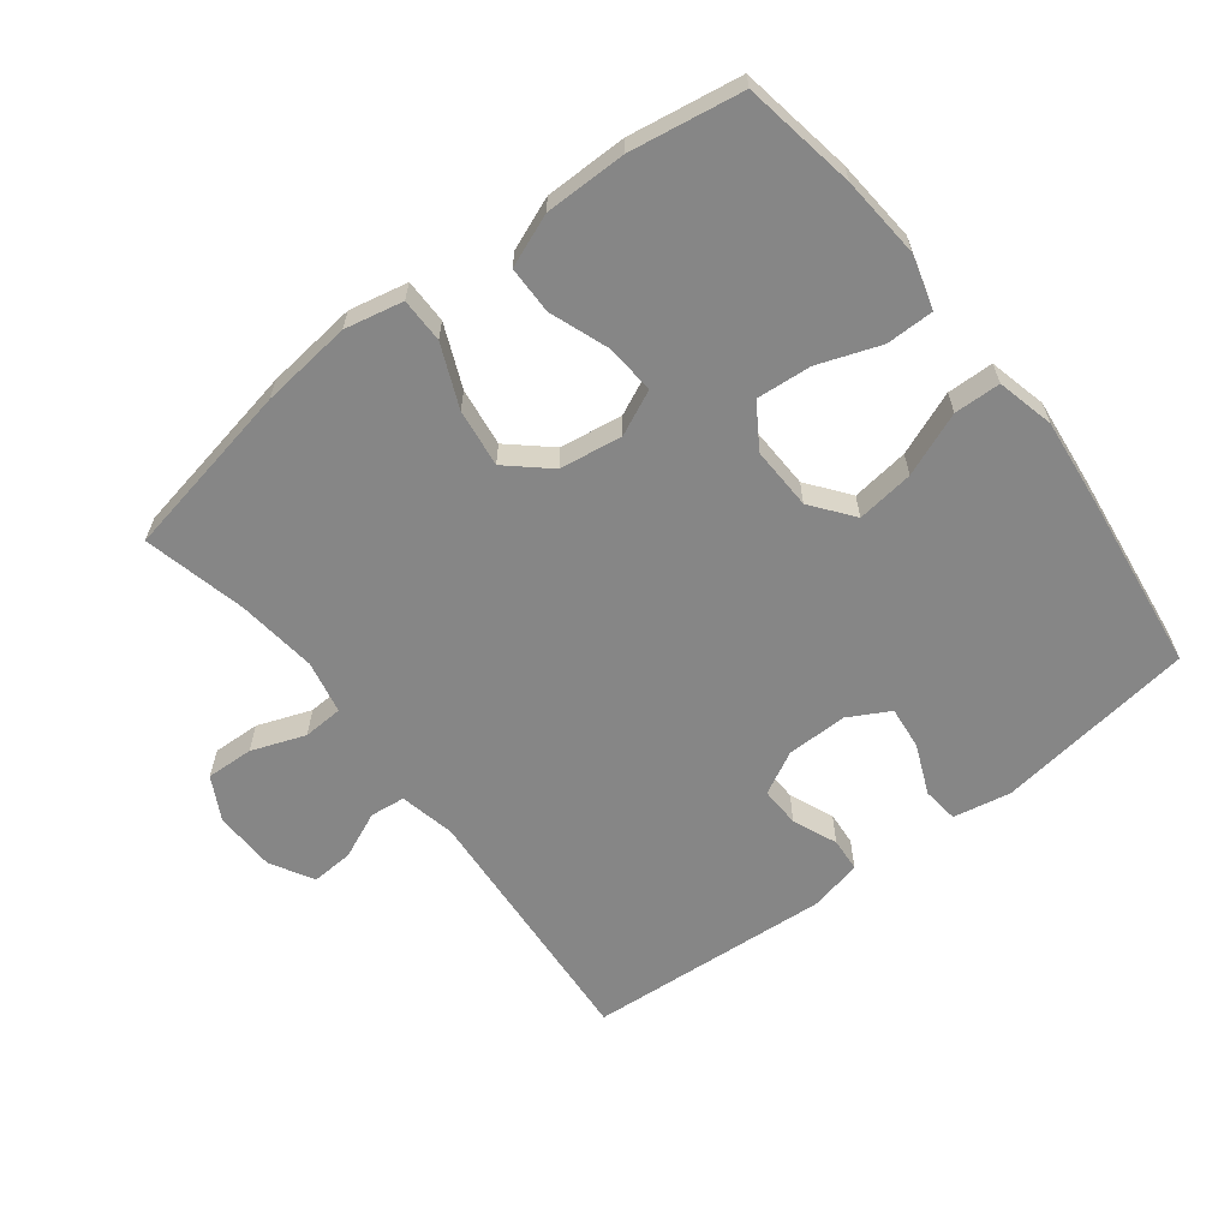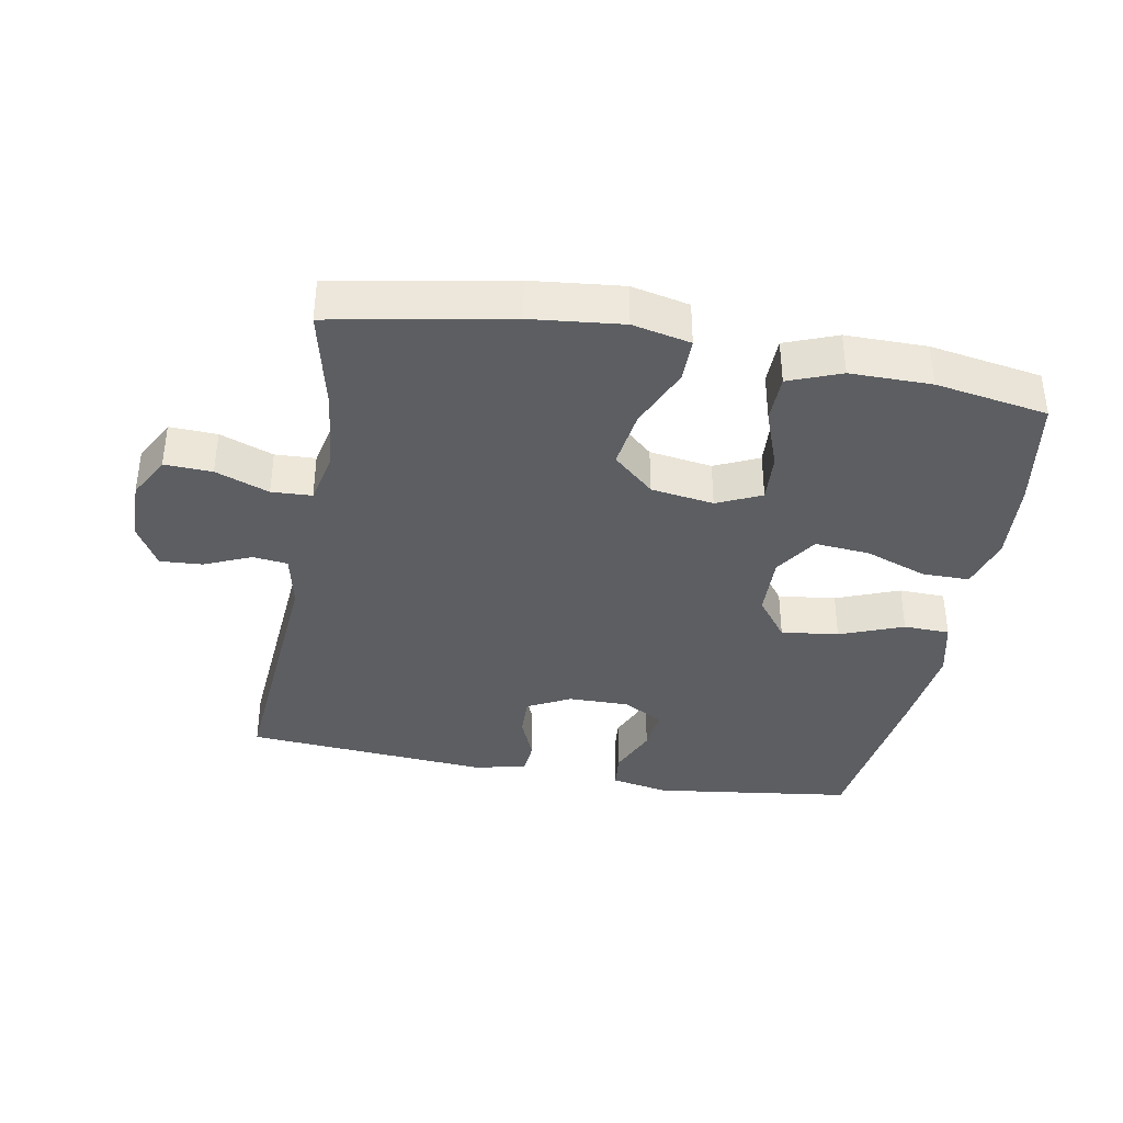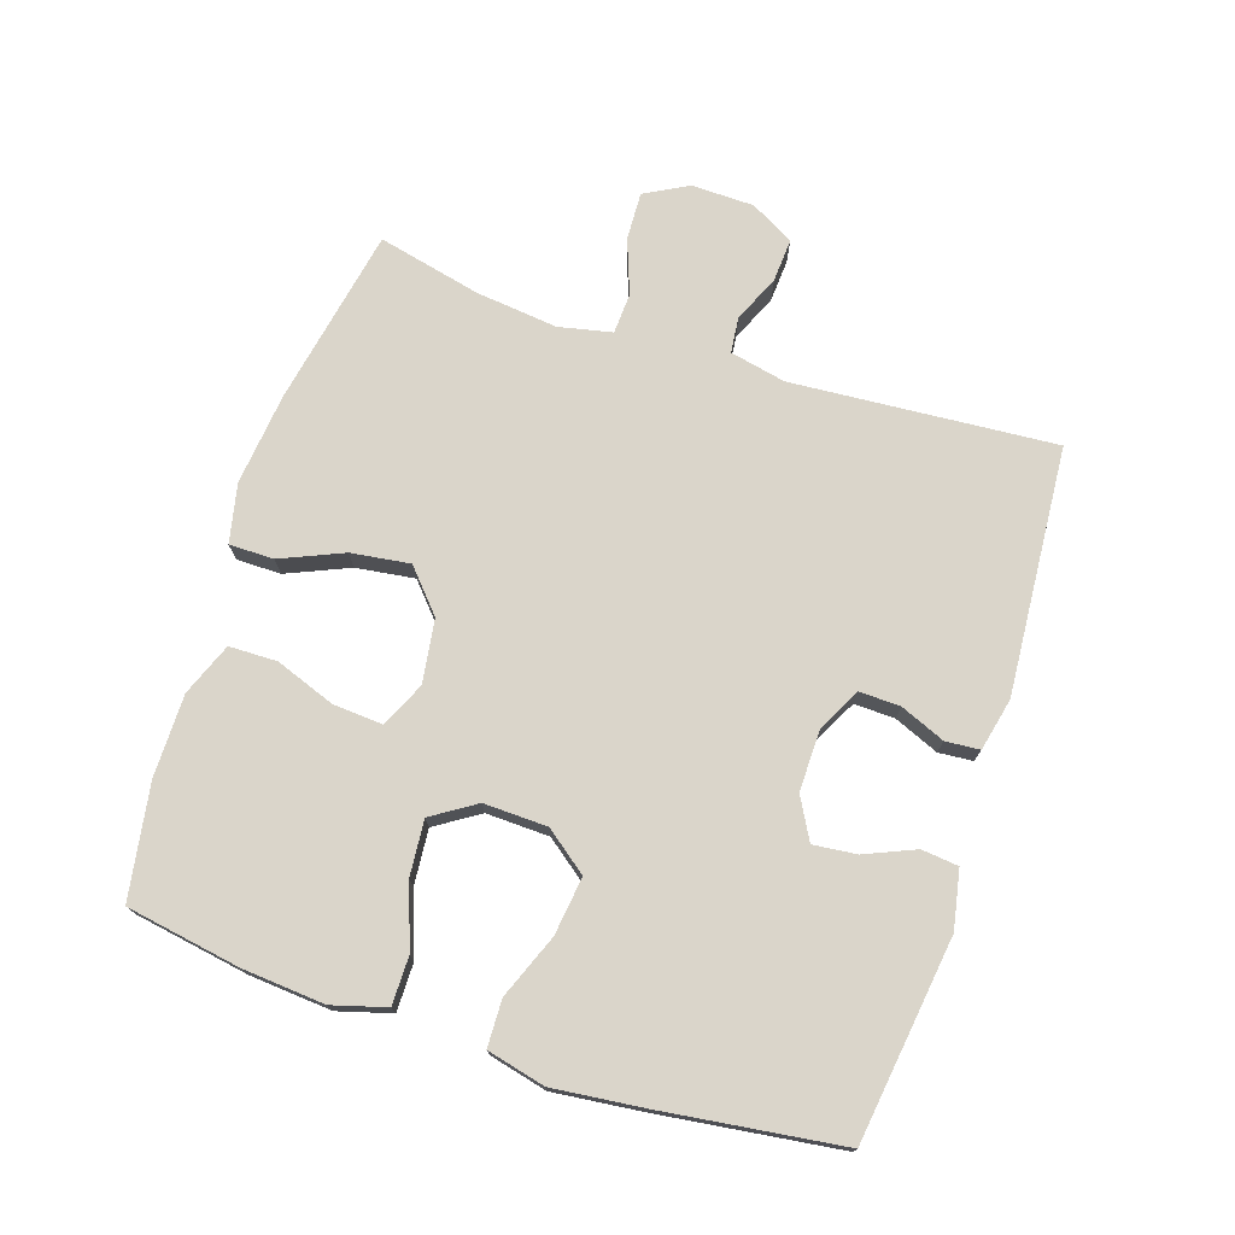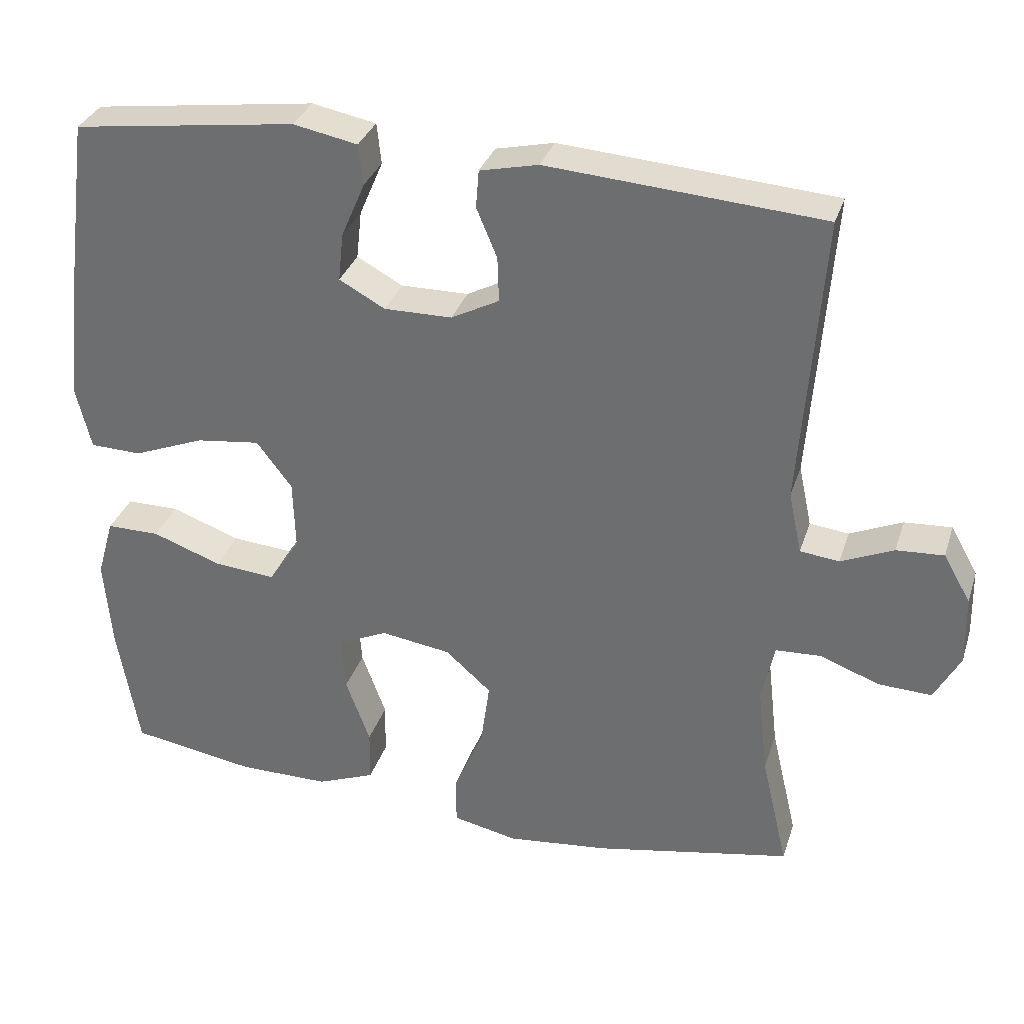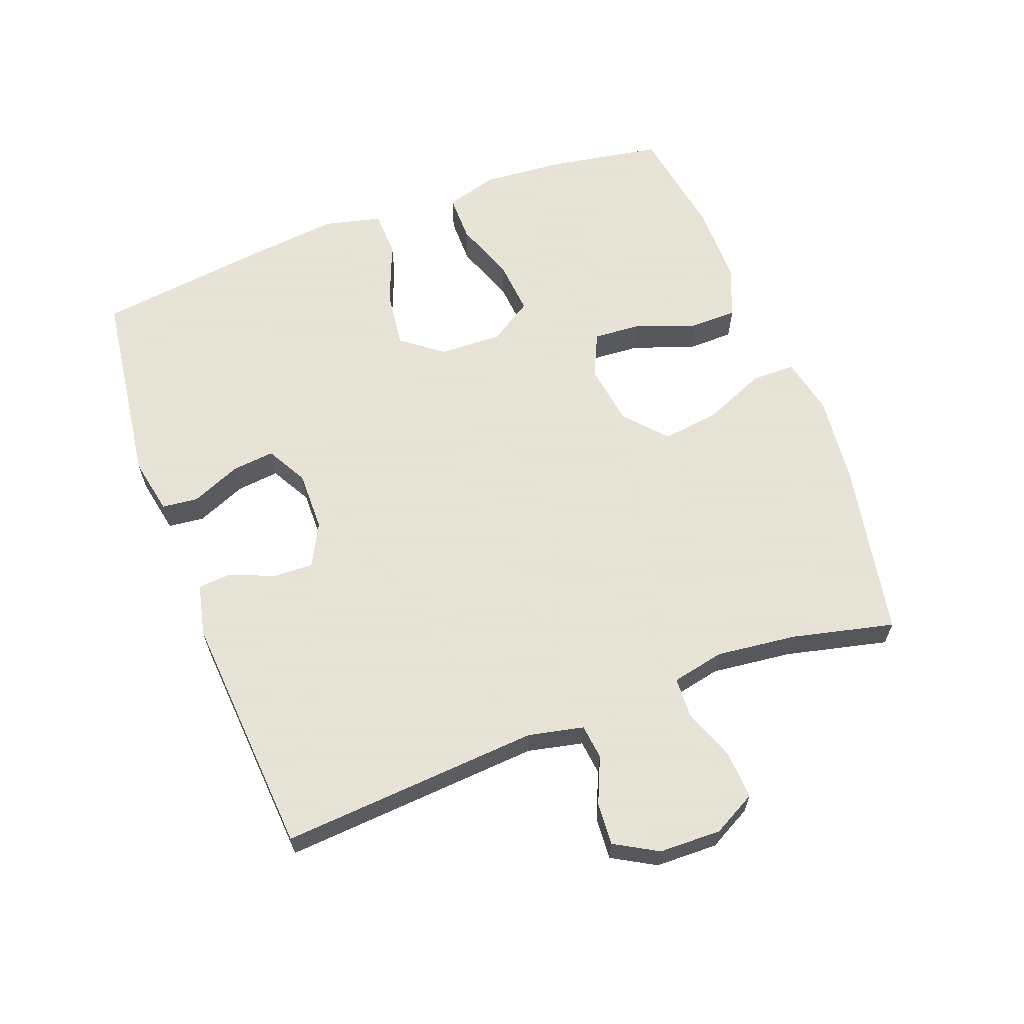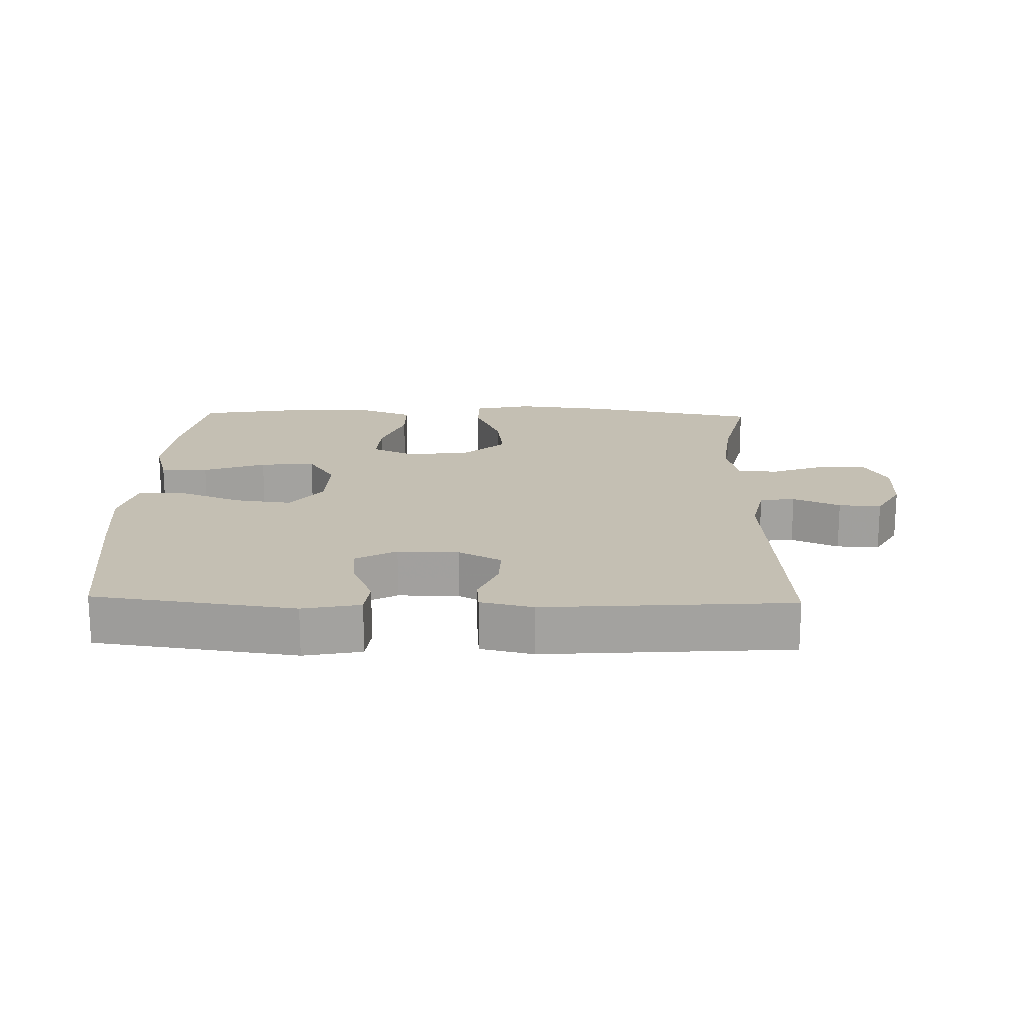
<metadata>
{"format":"obj","ext":"obj","renderer":"f3d","projection":"perspective","resolution":1024,"background":"white","views":[{"elev":-62.2,"azim":-142.3,"up":"+Y"},{"elev":-37.8,"azim":169.5,"up":"+Y"},{"elev":74.2,"azim":-71.9,"up":"+Y"},{"elev":32.5,"azim":16.7,"up":"+Z"},{"elev":62.8,"azim":69.4,"up":"+Y"},{"elev":17.8,"azim":1.5,"up":"+Y"}]}
</metadata>
<code>
v 0.5 0.07 0.5
v 0.471 0.07 0.106
v 0.489 0.07 0.022
v 0.542 0.07 0.016
v 0.613 0.07 0.047
v 0.677 0.07 0.051
v 0.714 0.07 -0.014
v 0.716 0.07 -0.108
v 0.681 0.07 -0.173
v 0.609 0.07 -0.17
v 0.528 0.07 -0.14
v 0.467 0.07 -0.143
v 0.45 0.07 -0.223
v 0.464 0.07 -0.345
v 0.5 0.07 -0.5
v 0.233 0.07 -0.551
v 0.095 0.07 -0.566
v 0.007 0.07 -0.547
v 0.007 0.07 -0.48
v 0.047 0.07 -0.387
v 0.059 0.07 -0.299
v -0.003 0.07 -0.244
v -0.098 0.07 -0.23
v -0.165 0.07 -0.261
v -0.16 0.07 -0.335
v -0.127 0.07 -0.425
v -0.128 0.07 -0.497
v -0.207 0.07 -0.528
v -0.33 0.07 -0.528
v -0.5 0.07 -0.5
v -0.529 0.07 -0.329
v -0.539 0.07 -0.205
v -0.516 0.07 -0.125
v -0.444 0.07 -0.125
v -0.35 0.07 -0.159
v -0.267 0.07 -0.166
v -0.225 0.07 -0.101
v -0.228 0.07 -0.006
v -0.276 0.07 0.057
v -0.363 0.07 0.046
v -0.459 0.07 0.008
v -0.529 0.07 0.01
v -0.55 0.07 0.097
v -0.535 0.07 0.233
v -0.5 0.07 0.5
v -0.197 0.07 0.541
v -0.11 0.07 0.524
v -0.104 0.07 0.469
v -0.136 0.07 0.394
v -0.143 0.07 0.329
v -0.081 0.07 0.295
v 0.011 0.07 0.296
v 0.076 0.07 0.33
v 0.074 0.07 0.391
v 0.046 0.07 0.458
v 0.05 0.07 0.509
v 0.129 0.07 0.527
v 0.5 0 0.5
v 0.471 0 0.106
v 0.489 0 0.022
v 0.542 0 0.016
v 0.613 0 0.047
v 0.677 0 0.051
v 0.714 0 -0.014
v 0.716 0 -0.108
v 0.681 0 -0.173
v 0.609 0 -0.17
v 0.528 0 -0.14
v 0.467 0 -0.143
v 0.45 0 -0.223
v 0.464 0 -0.345
v 0.5 0 -0.5
v 0.233 0 -0.551
v 0.095 0 -0.566
v 0.007 0 -0.547
v 0.007 0 -0.48
v 0.047 0 -0.387
v 0.059 0 -0.299
v -0.003 0 -0.244
v -0.098 0 -0.23
v -0.165 0 -0.261
v -0.16 0 -0.335
v -0.127 0 -0.425
v -0.128 0 -0.497
v -0.207 0 -0.528
v -0.33 0 -0.528
v -0.5 0 -0.5
v -0.529 0 -0.329
v -0.539 0 -0.205
v -0.516 0 -0.125
v -0.444 0 -0.125
v -0.35 0 -0.159
v -0.267 0 -0.166
v -0.225 0 -0.101
v -0.228 0 -0.006
v -0.276 0 0.057
v -0.363 0 0.046
v -0.459 0 0.008
v -0.529 0 0.01
v -0.55 0 0.097
v -0.535 0 0.233
v -0.5 0 0.5
v -0.197 0 0.541
v -0.11 0 0.524
v -0.104 0 0.469
v -0.136 0 0.394
v -0.143 0 0.329
v -0.081 0 0.295
v 0.011 0 0.296
v 0.076 0 0.33
v 0.074 0 0.391
v 0.046 0 0.458
v 0.05 0 0.509
v 0.129 0 0.527
f 54 55 56 57
f 53 54 57 1
f 52 53 1 2
f 51 52 2 3
f 46 47 48 49
f 46 49 50
f 45 46 50
f 44 45 50 51
f 40 41 42 43
f 39 40 43 44
f 32 33 34 35
f 32 35 36
f 31 32 36
f 30 31 36
f 29 30 36
f 28 29 36 37
f 25 26 27 28
f 24 25 28 37
f 17 18 19 20
f 17 20 21
f 14 15 16 17
f 13 14 17 21
f 12 13 21 22
f 8 9 10 11
f 8 11 12
f 7 8 12
f 4 5 6 7
f 3 4 7 12
f 39 44 51 3
f 23 24 37 38
f 12 22 23 38
f 3 12 38 39
f 114 113 112 111
f 58 114 111 110
f 59 58 110 109
f 60 59 109 108
f 106 105 104 103
f 107 106 103
f 107 103 102
f 108 107 102 101
f 100 99 98 97
f 101 100 97 96
f 92 91 90 89
f 93 92 89
f 93 89 88
f 93 88 87
f 93 87 86
f 94 93 86 85
f 85 84 83 82
f 94 85 82 81
f 77 76 75 74
f 78 77 74
f 74 73 72 71
f 78 74 71 70
f 79 78 70 69
f 68 67 66 65
f 69 68 65
f 69 65 64
f 64 63 62 61
f 69 64 61 60
f 60 108 101 96
f 95 94 81 80
f 95 80 79 69
f 96 95 69 60
f 1 58 59 2
f 2 59 60 3
f 3 60 61 4
f 4 61 62 5
f 5 62 63 6
f 6 63 64 7
f 7 64 65 8
f 8 65 66 9
f 9 66 67 10
f 10 67 68 11
f 11 68 69 12
f 12 69 70 13
f 13 70 71 14
f 14 71 72 15
f 15 72 73 16
f 16 73 74 17
f 17 74 75 18
f 18 75 76 19
f 19 76 77 20
f 20 77 78 21
f 21 78 79 22
f 22 79 80 23
f 23 80 81 24
f 24 81 82 25
f 25 82 83 26
f 26 83 84 27
f 27 84 85 28
f 28 85 86 29
f 29 86 87 30
f 30 87 88 31
f 31 88 89 32
f 32 89 90 33
f 33 90 91 34
f 34 91 92 35
f 35 92 93 36
f 36 93 94 37
f 37 94 95 38
f 38 95 96 39
f 39 96 97 40
f 40 97 98 41
f 41 98 99 42
f 42 99 100 43
f 43 100 101 44
f 44 101 102 45
f 45 102 103 46
f 46 103 104 47
f 47 104 105 48
f 48 105 106 49
f 49 106 107 50
f 50 107 108 51
f 51 108 109 52
f 52 109 110 53
f 53 110 111 54
f 54 111 112 55
f 55 112 113 56
f 56 113 114 57
f 57 114 58 1

</code>
